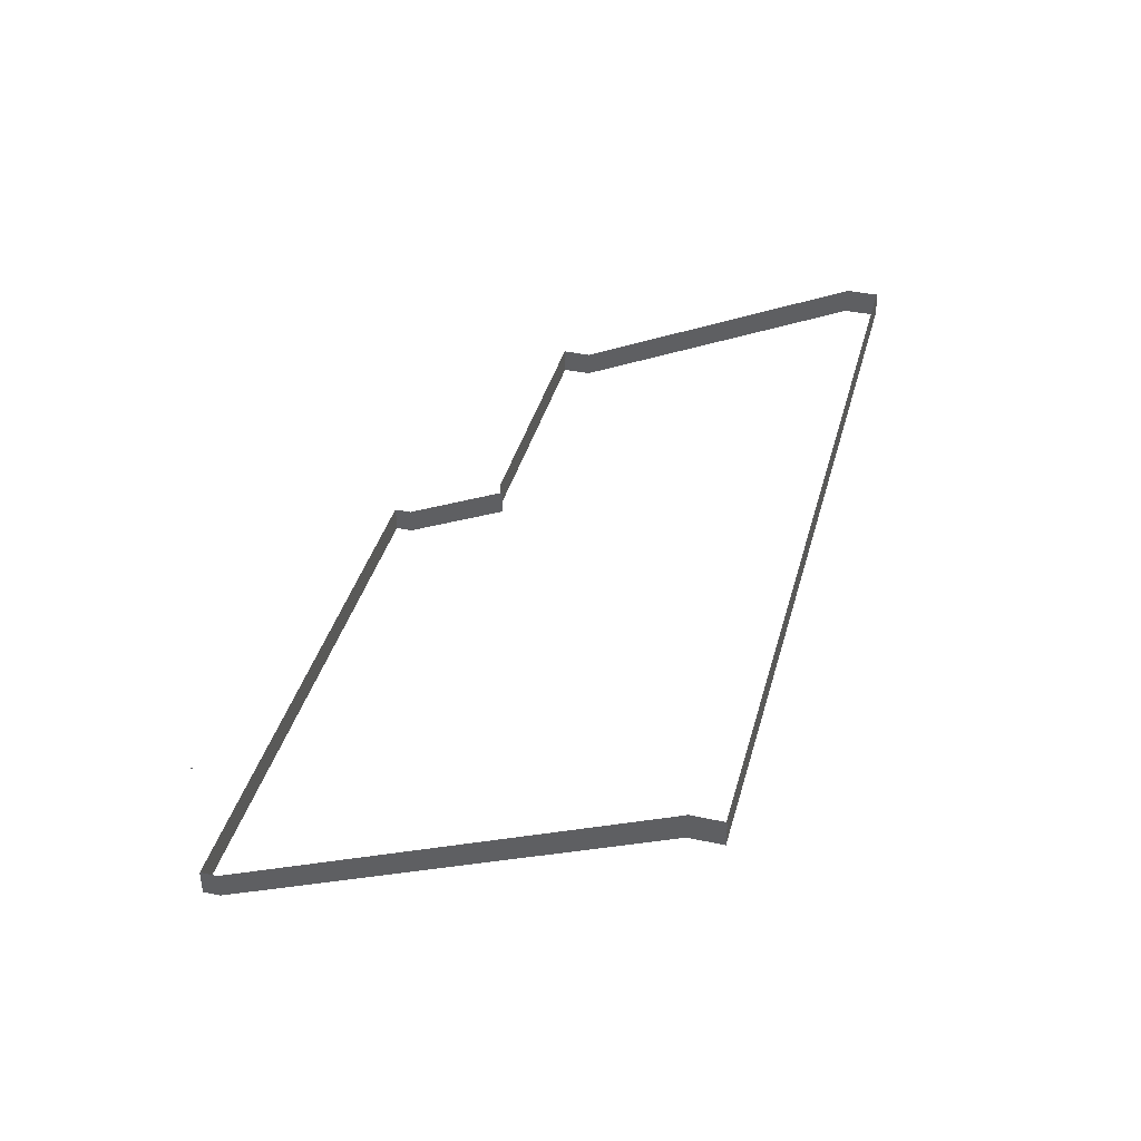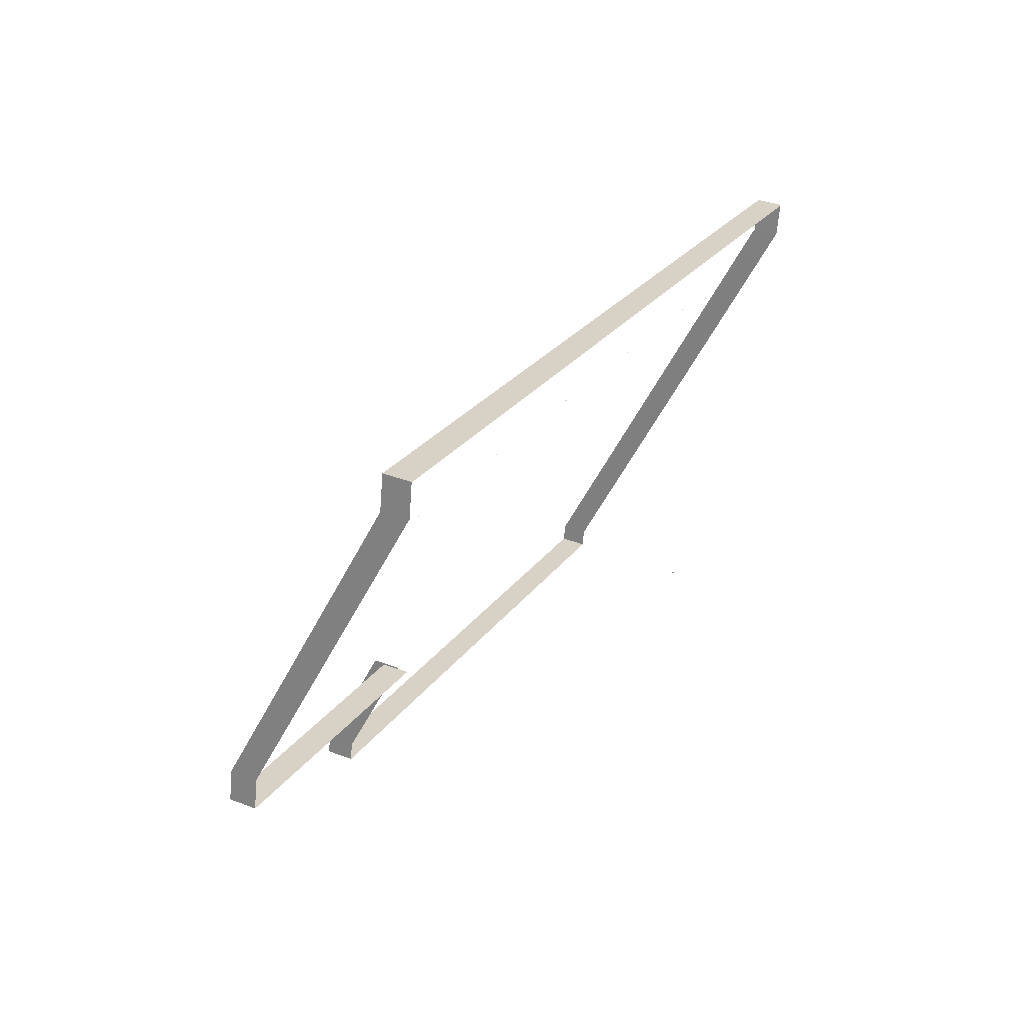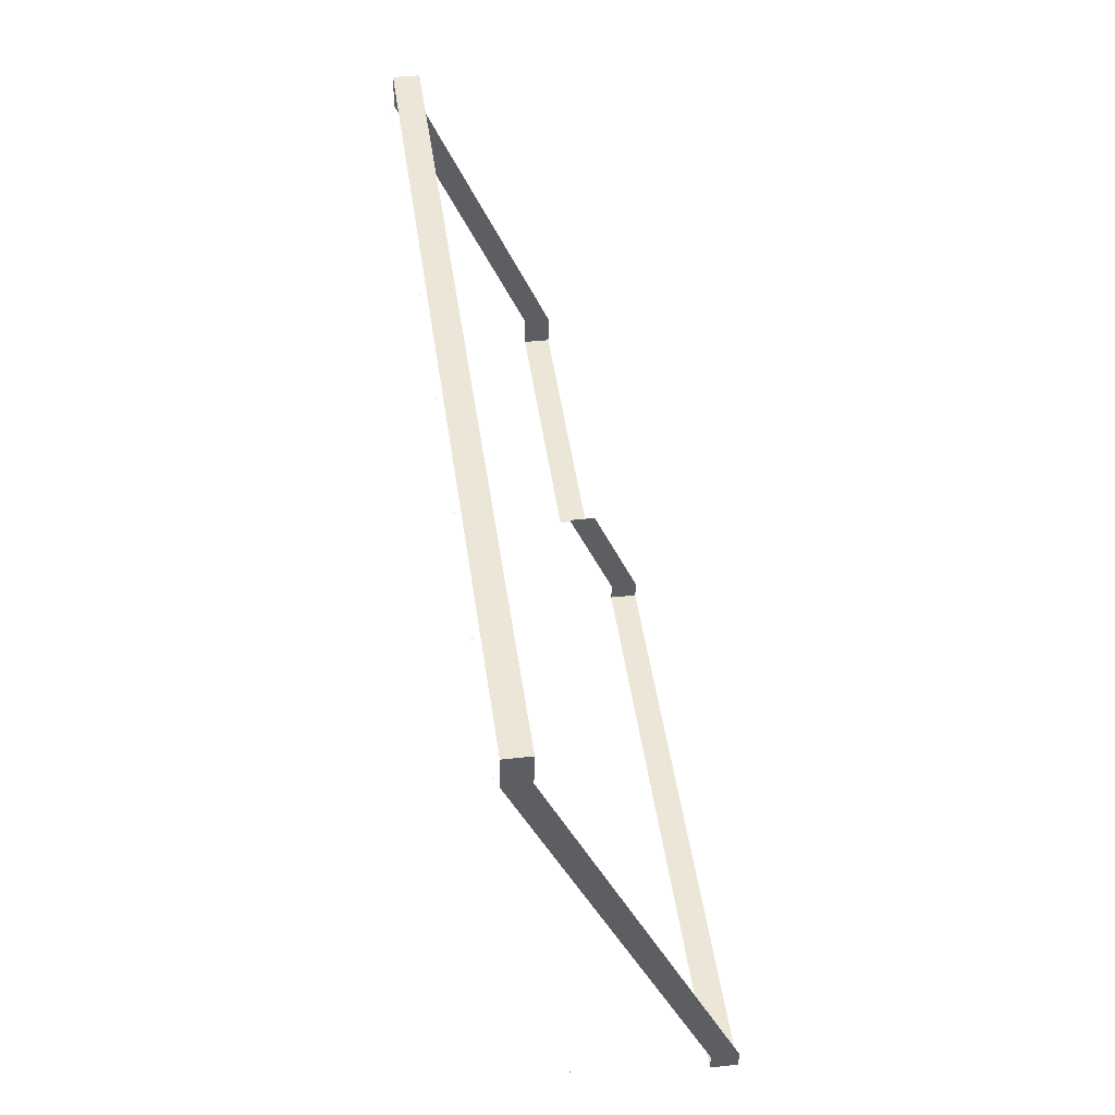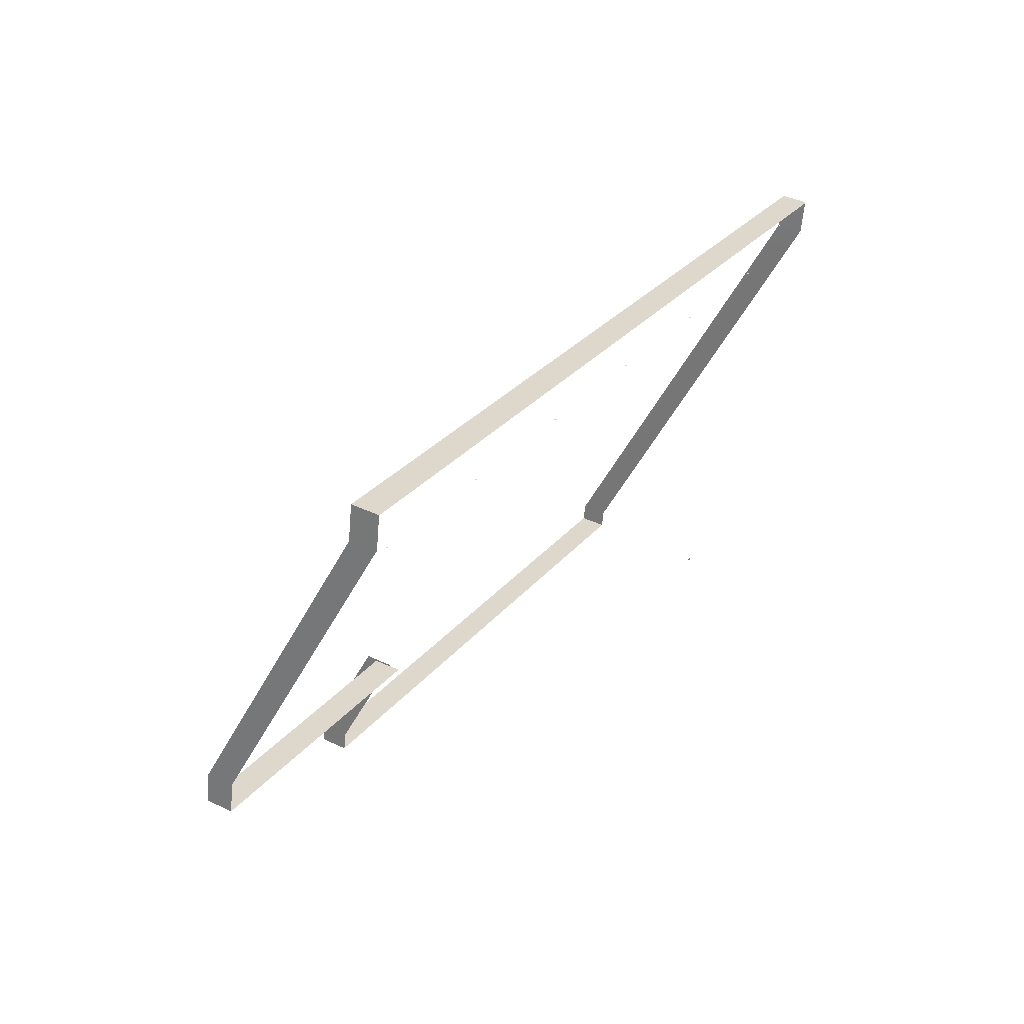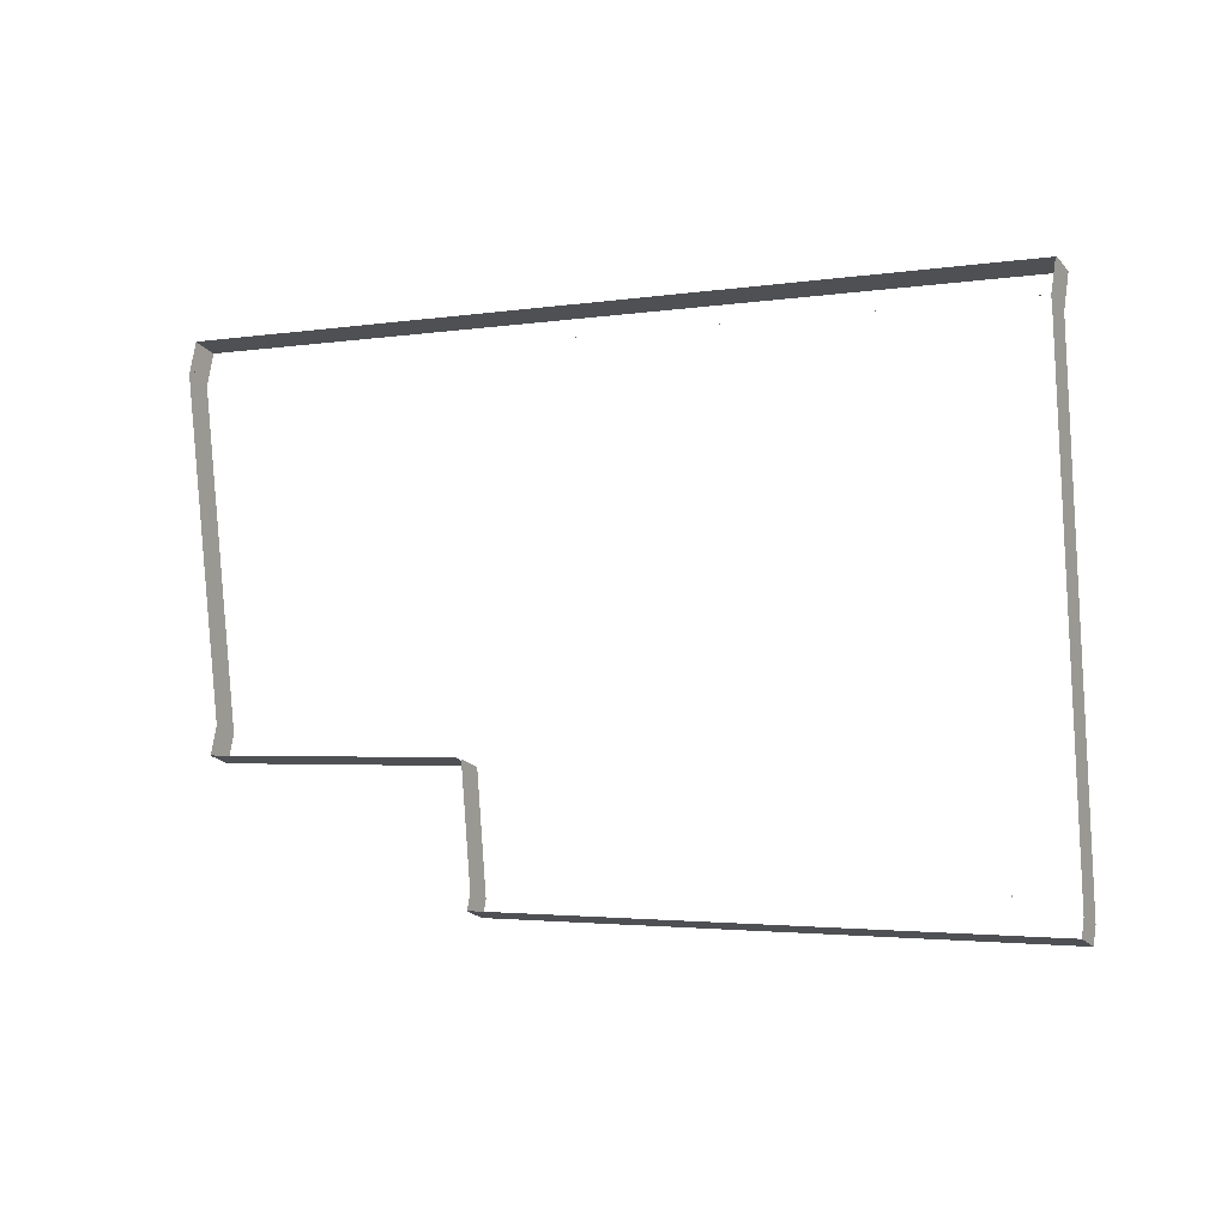
<metadata>
{"format":"obj","ext":"obj","renderer":"f3d","projection":"perspective","resolution":1024,"background":"white","views":[{"elev":39.1,"azim":95.0,"up":"+Z"},{"elev":35.7,"azim":-63.1,"up":"+Y"},{"elev":37.9,"azim":81.8,"up":"+Y"},{"elev":39.1,"azim":-59.3,"up":"+Y"},{"elev":-21.9,"azim":29.2,"up":"+Y"}]}
</metadata>
<code>
o _0TRIBUENE_02_019_SUB0_Scene.171
v -138.1 -1049 -3.681
v -138 -1049 -3.761
v -138 -1049 -3.606
v -169.6 -1044 -3.681
v -169.5 -1044 -3.761
v -169.5 -1044 -3.606
v -161.8 -1045 -3.681
v -161.6 -1045 -3.761
v -161.6 -1045 -3.606
v -153.9 -1047 -3.681
v -153.7 -1047 -3.761
v -153.7 -1047 -3.606
v -146 -1048 -3.681
v -145.9 -1048 -3.761
v -145.9 -1048 -3.606
v -142.5 -1075 -7.775
v -142.5 -1075 -7.854
v -142.5 -1075 -7.7
v -177.5 -1042 -3.681
v -177.4 -1042 -3.761
v -177.4 -1042 -3.606
v -185.4 -1041 -3.681
v -185.3 -1041 -3.761
v -185.3 -1041 -3.606
v -142 -1075 -16.4
v -141.8 -1074 -15.1
v -141.8 -1074 -16.4
v -142 -1075 -15.1
v -174.6 -1070 -16.4
v -142 -1075 -15.1
v -142 -1075 -16.4
v -174.6 -1070 -15.1
v -174.6 -1070 -16.6
v -142 -1075 -16.6
v -141.8 -1074 -16.4
v -141.8 -1074 -16.6
v -137.5 -1049 -5.404
v -137.5 -1049 -5.204
v -174.5 -1070 -16.4
v -174.5 -1070 -15.1
v -137.6 -1049 -5.204
v -137.6 -1049 -3.904
v -185.6 -1039 -5.182
v -137.2 -1047 -5.182
v -137.2 -1047 -3.882
v -185.6 -1039 -3.882
v -185.6 -1039 -5.382
v -137.2 -1047 -5.382
v -185.5 -1039 -5.183
v -137.2 -1047 -5.183
v -137.2 -1047 -3.883
v -185.5 -1039 -3.883
v -141.8 -1074 -15.1
v -173.3 -1062 -13.8
v -174.4 -1069 -15.29
v -174.4 -1069 -16.59
v -173.3 -1062 -12.5
v -174.5 -1070 -16.59
v -174.5 -1070 -15.29
v -137.5 -1049 -3.904
v -137.6 -1049 -5.183
v -137.6 -1049 -3.883
v -137.5 -1049 -5.382
v -137.5 -1049 -5.182
v -137.5 -1049 -3.882
v -185.9 -1041 -5.182
v -185.9 -1041 -3.882
v -185.9 -1041 -5.382
v -185.9 -1041 -5.183
v -185.9 -1041 -3.883
v -137.6 -1049 -5.204
v -141.8 -1074 -15.1
v -141.8 -1074 -16.4
v -137.6 -1049 -3.904
v -137.6 -1049 -5.404
v -141.8 -1074 -16.6
v -142 -1075 -16.6
v -142 -1075 -16.4
v -137.6 -1049 -5.204
v -141.8 -1074 -15.1
v -141.8 -1074 -16.4
v -137.6 -1049 -3.904
v -174.5 -1070 -16.6
v -174.5 -1070 -16.4
v -142 -1075 -16.4
v -142 -1075 -15.1
v -142 -1075 -15.1
v -174.5 -1070 -15.1
v -174.5 -1070 -16.4
v -174.5 -1070 -15.1
v -174.6 -1070 -16.59
v -174.4 -1069 -15.29
v -174.4 -1069 -16.59
v -174.6 -1070 -15.29
v -174.4 -1069 -15.1
v -174.4 -1069 -16.4
v -174.4 -1069 -16.6
v -173.3 -1062 -13.81
v -173.3 -1062 -13.61
v -185.5 -1039 -5.182
v -137.2 -1047 -3.882
v -137.2 -1047 -5.182
v -185.5 -1039 -3.882
v -185.5 -1039 -5.382
v -137.2 -1047 -5.382
v -185.5 -1039 -5.183
v -137.3 -1047 -3.883
v -137.3 -1047 -5.183
v -185.5 -1039 -3.883
v -137.6 -1049 -5.183
v -137.6 -1049 -3.883
v -137.6 -1049 -5.382
v -137.6 -1049 -5.182
v -137.6 -1049 -3.882
v -185.9 -1041 -5.182
v -185.9 -1041 -3.882
v -185.9 -1041 -5.382
v -185.8 -1041 -5.183
v -185.8 -1041 -3.883
v -173.3 -1062 -13.61
v -174.4 -1069 -15.1
v -174.4 -1069 -16.4
v -173.3 -1062 -12.31
v -174.4 -1069 -16.6
v -185.9 -1041 -4.092
v -185.9 -1041 -5.392
v -188.8 -1058 -11.77
v -188.8 -1058 -13.23
v -189.1 -1060 -11.77
v -189.1 -1060 -13.23
v -185.9 -1041 -5.204
v -185.9 -1041 -5.404
v -188.8 -1058 -13.04
v -188.8 -1058 -13.24
v -189.1 -1060 -13.24
v -189.1 -1060 -13.04
v -185.9 -1041 -3.904
v -188.8 -1058 -11.74
v -189.1 -1060 -11.74
v -173.3 -1062 -13.81
v -173.3 -1062 -13.8
v -173.3 -1062 -12.5
v -173.3 -1062 -12.31
v -188.8 -1058 -13.04
v -189.1 -1060 -13.04
v -189.1 -1060 -13.24
v -188.8 -1058 -13.24
v -185.9 -1041 -5.404
v -185.9 -1041 -5.204
v -188.8 -1058 -11.77
v -189.1 -1060 -11.77
v -189.1 -1060 -13.23
v -188.8 -1058 -13.23
v -185.9 -1041 -5.392
v -185.9 -1041 -4.092
v -185.9 -1041 -3.904
v -188.8 -1058 -11.74
v -189.1 -1060 -11.74
v -189.1 -1060 -13.24
v -173.3 -1063 -13.24
v -173.3 -1063 -13.04
v -189.1 -1060 -13.04
v -173.3 -1063 -11.74
v -189.1 -1060 -11.74
v -173.3 -1063 -13.04
v -173.3 -1063 -11.74
v -189.1 -1060 -11.74
v -189.1 -1060 -13.04
v -189.1 -1060 -13.24
v -173.3 -1063 -13.04
v -173.3 -1063 -13.24
v -189.1 -1060 -13.04
v -173.3 -1063 -13.04
v -189.1 -1060 -13.04
v -189.1 -1060 -11.74
v -173.3 -1063 -11.74
v -173.3 -1063 -11.74
v -189.1 -1060 -11.74
f 1 3 2
f 4 6 5
f 7 9 8
f 10 12 11
f 13 15 14
f 16 18 17
f 19 21 20
f 22 24 23
f 25 27 26
f 25 26 28
f 29 31 30
f 29 30 32
f 33 34 31
f 33 31 29
f 34 35 31
f 34 36 35
f 37 35 36
f 38 35 37
f 39 25 28
f 39 28 40
f 41 26 27
f 42 26 41
f 43 45 44
f 45 43 46
f 47 44 48
f 44 47 43
f 49 51 50
f 51 49 52
f 31 35 53
f 31 53 30
f 54 56 55
f 54 55 57
f 58 55 56
f 55 58 59
f 38 53 35
f 60 53 38
f 61 50 51
f 61 51 62
f 63 48 44
f 63 44 64
f 64 44 45
f 64 45 65
f 66 67 43
f 43 67 46
f 66 47 68
f 47 66 43
f 69 70 49
f 49 70 52
f 71 73 72
f 71 72 74
f 75 73 71
f 75 76 73
f 77 73 76
f 73 77 78
f 79 81 80
f 79 80 82
f 83 78 77
f 78 83 84
f 85 80 81
f 80 85 86
f 78 72 73
f 72 78 87
f 84 87 78
f 87 84 88
f 89 86 85
f 86 89 90
f 91 93 92
f 91 92 94
f 84 96 95
f 84 95 88
f 83 96 84
f 83 97 96
f 98 96 97
f 99 96 98
f 100 102 101
f 100 101 103
f 104 105 102
f 104 102 100
f 106 108 107
f 106 107 109
f 110 107 108
f 107 110 111
f 112 102 105
f 102 112 113
f 113 101 102
f 101 113 114
f 115 100 116
f 100 103 116
f 100 115 104
f 117 104 115
f 118 106 119
f 106 109 119
f 120 122 121
f 120 121 123
f 29 121 122
f 121 29 32
f 33 122 124
f 122 33 29
f 125 127 126
f 126 127 128
f 129 128 127
f 128 129 130
f 131 133 132
f 132 133 134
f 133 135 134
f 135 133 136
f 137 138 131
f 131 138 133
f 138 136 133
f 136 138 139
f 140 124 122
f 140 122 120
f 141 92 93
f 142 92 141
f 99 95 96
f 143 95 99
f 144 146 145
f 146 144 147
f 148 147 144
f 148 144 149
f 150 152 151
f 152 150 153
f 154 153 150
f 154 150 155
f 149 157 156
f 149 144 157
f 145 157 144
f 157 145 158
f 159 161 160
f 161 159 162
f 162 163 161
f 163 162 164
f 165 167 166
f 167 165 168
f 169 171 170
f 169 170 172
f 173 175 174
f 175 173 176
f 172 170 177
f 172 177 178

</code>
